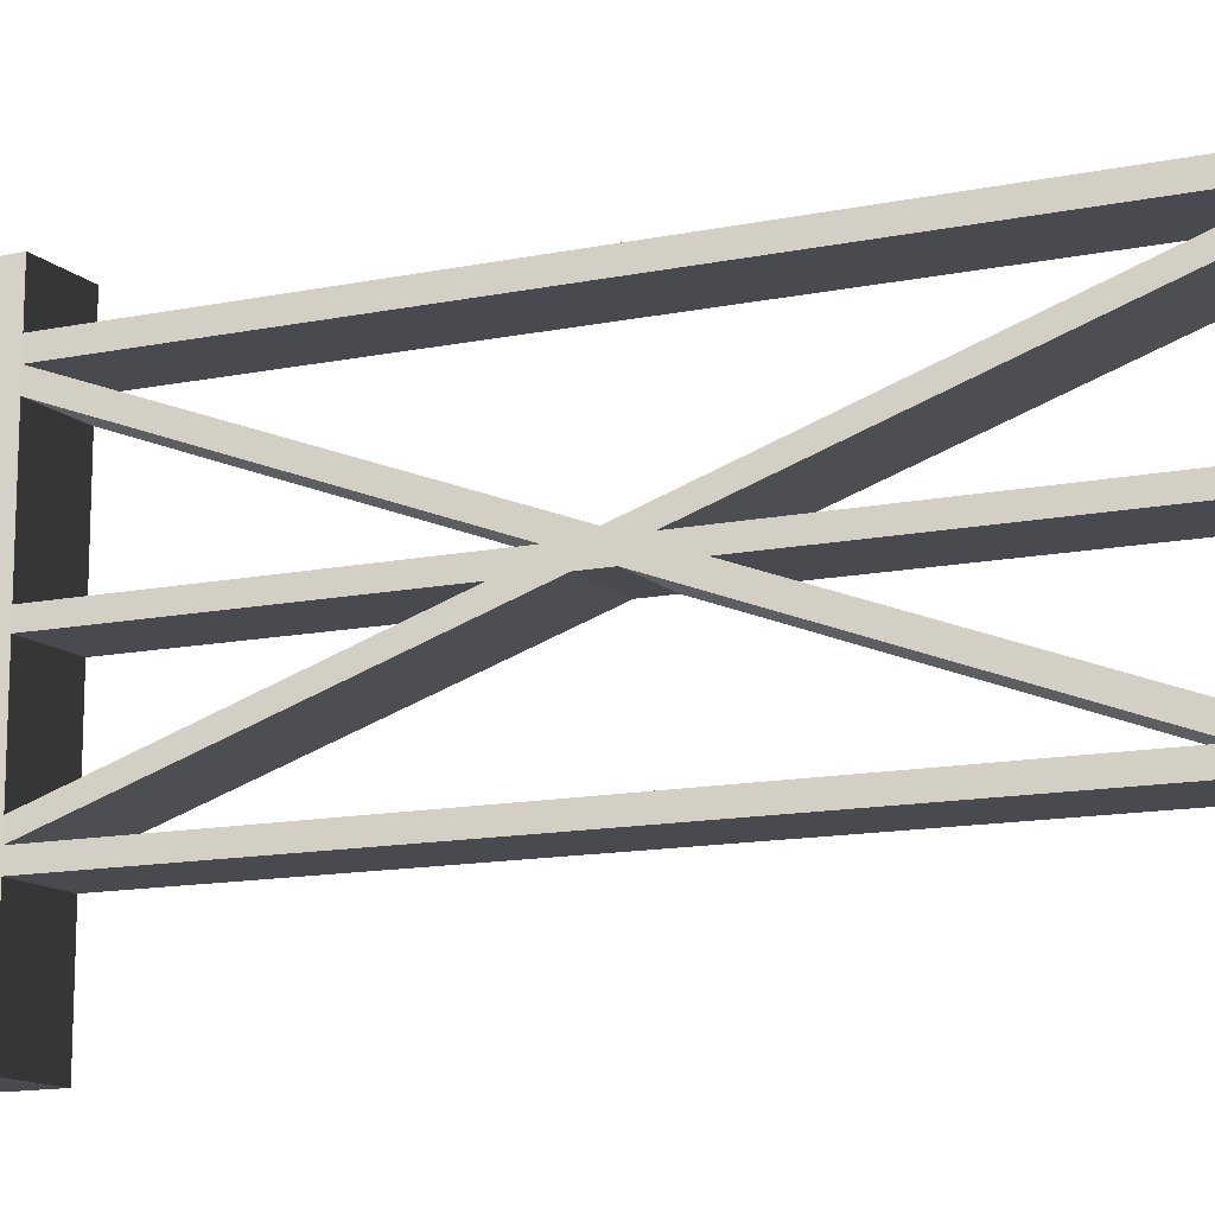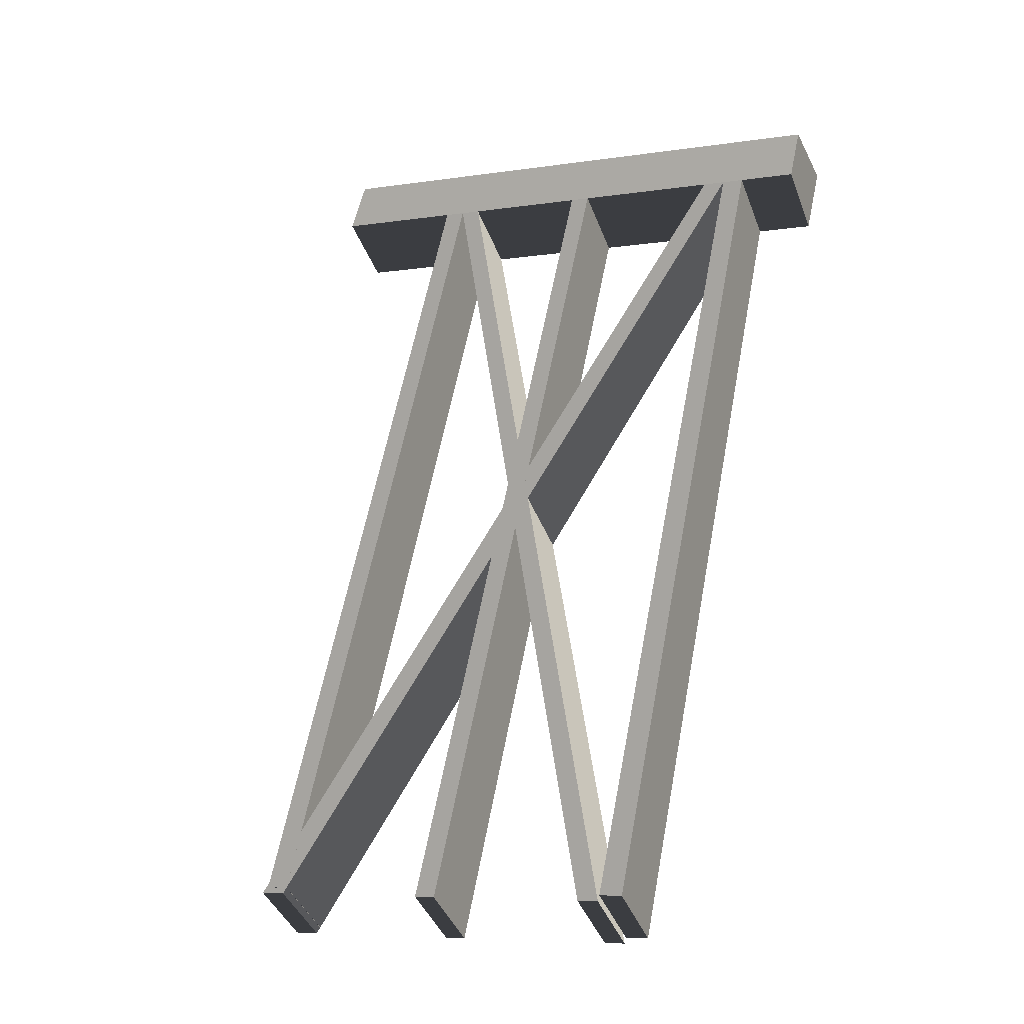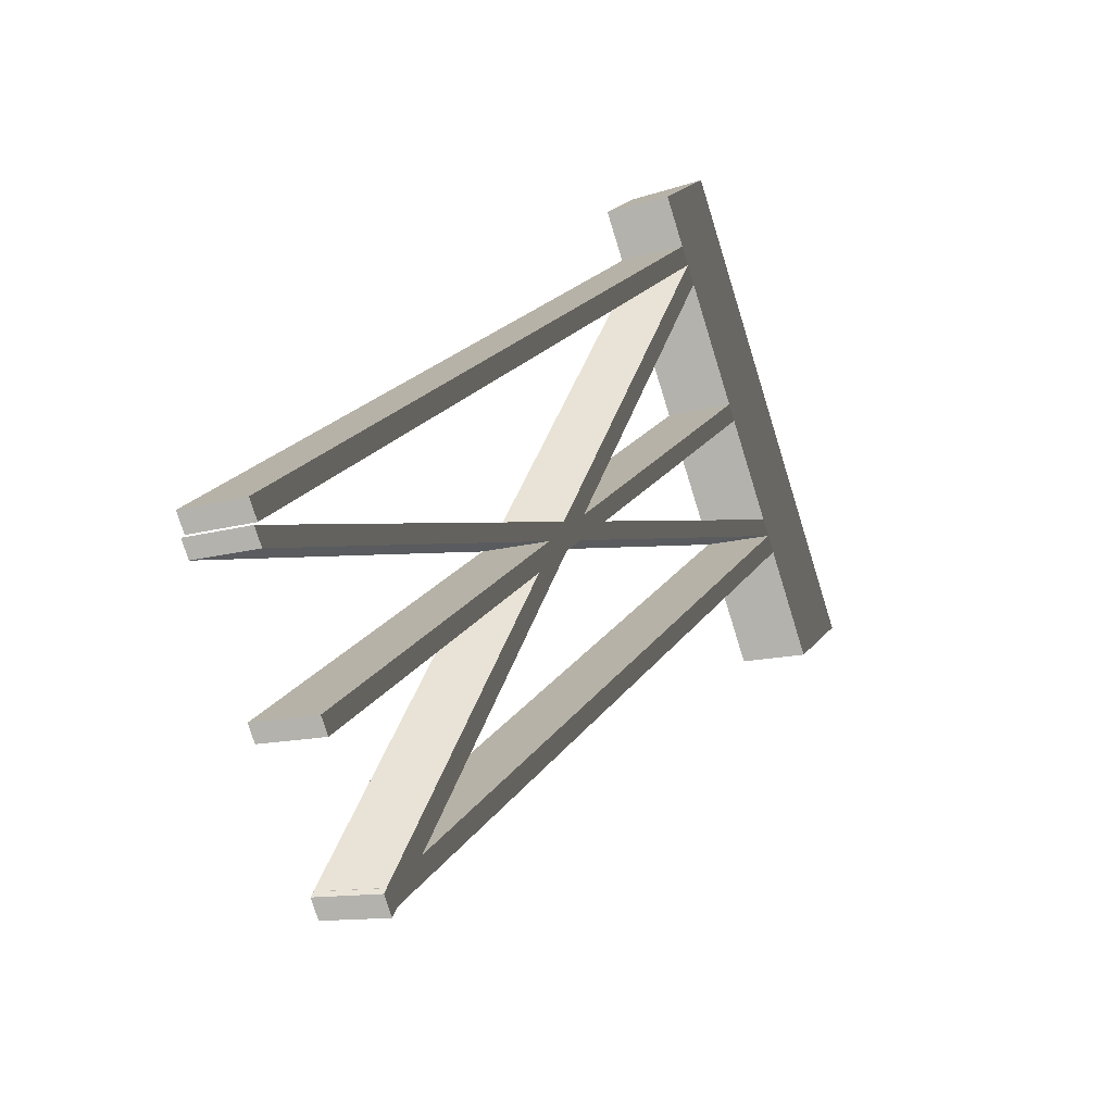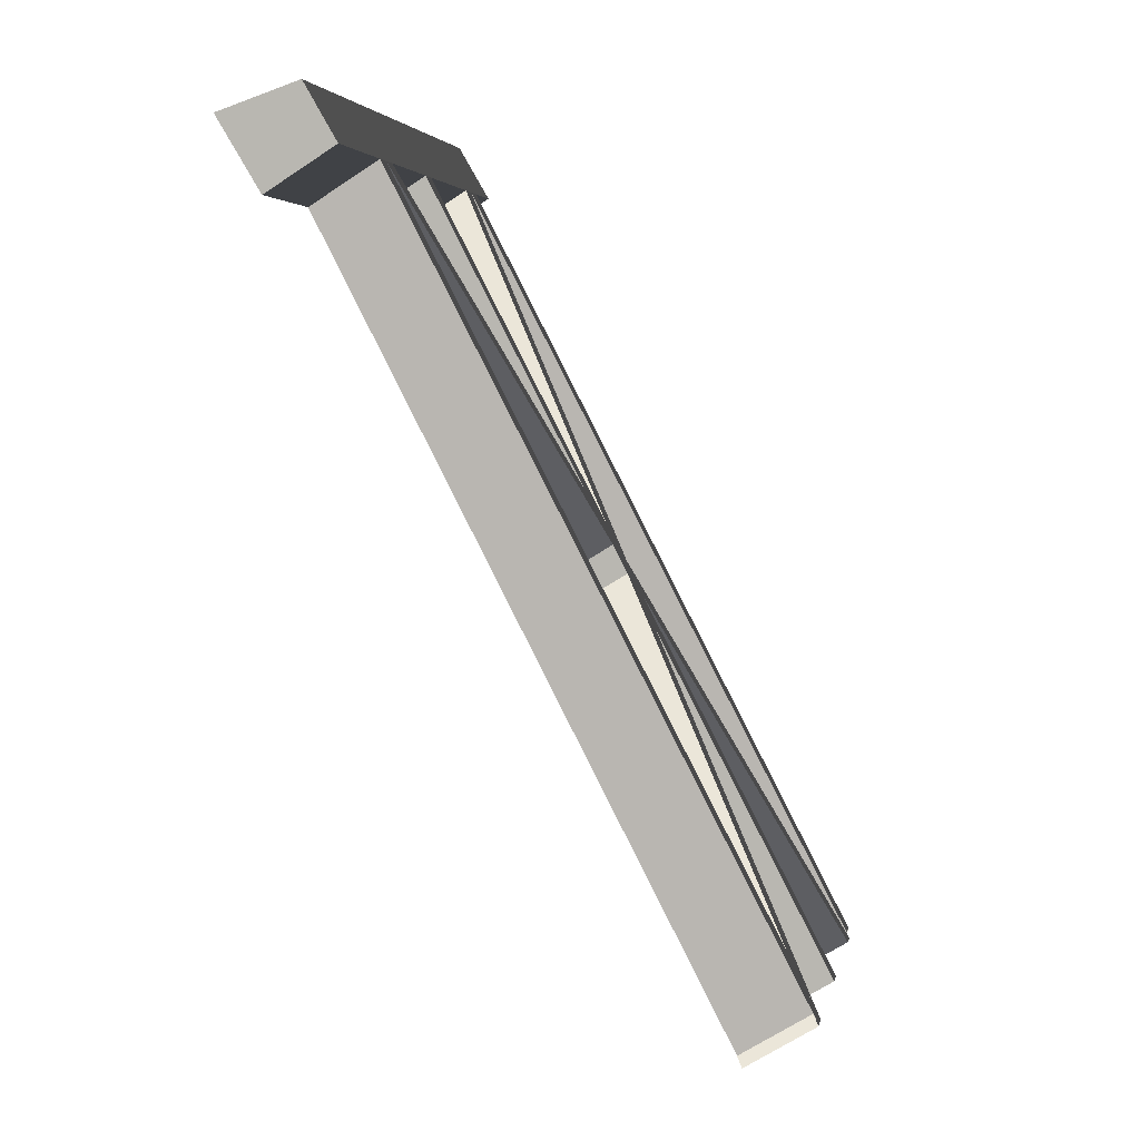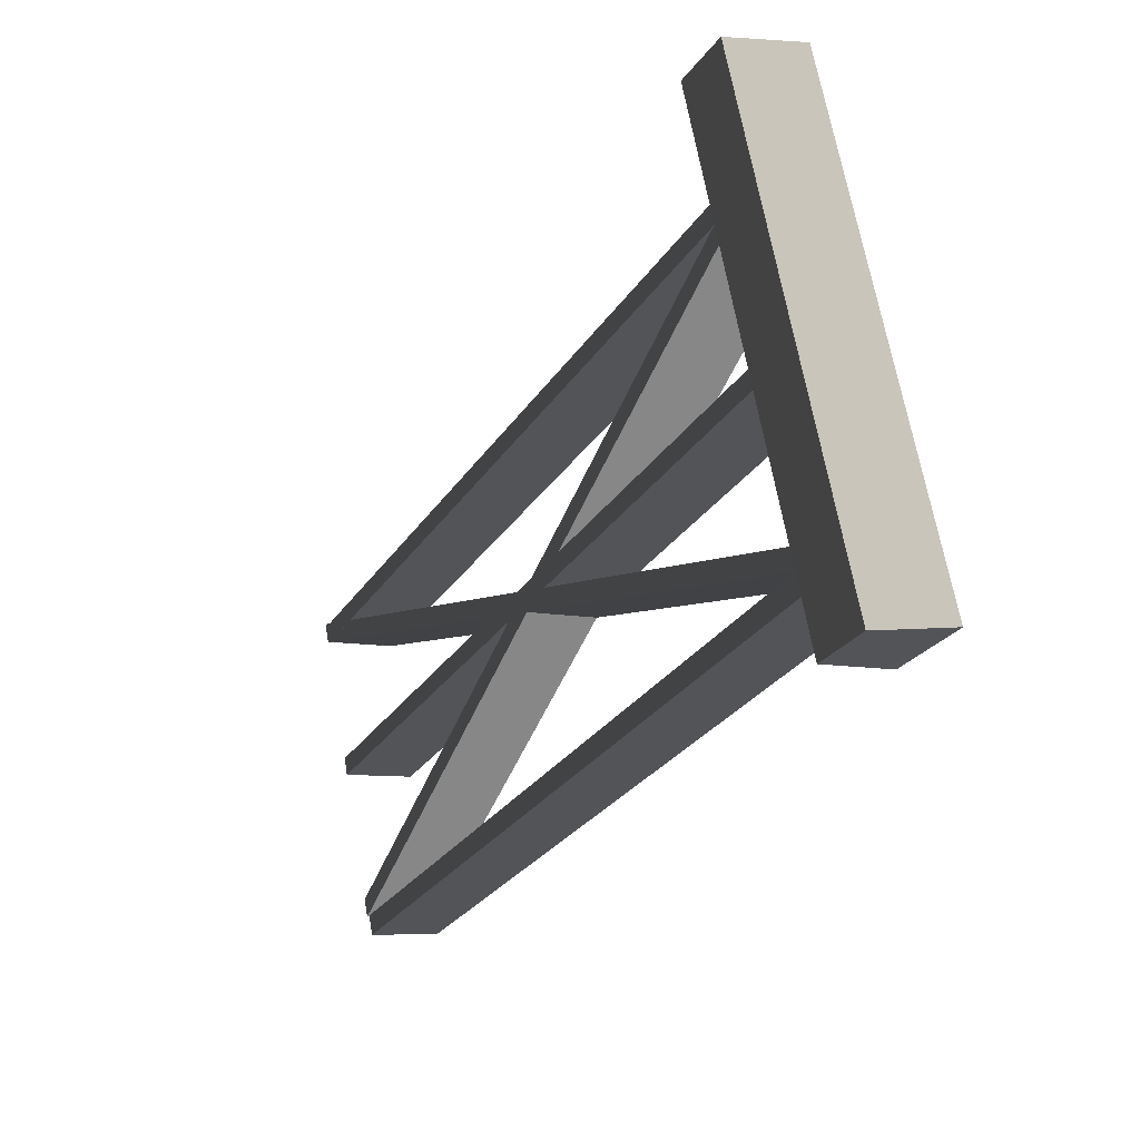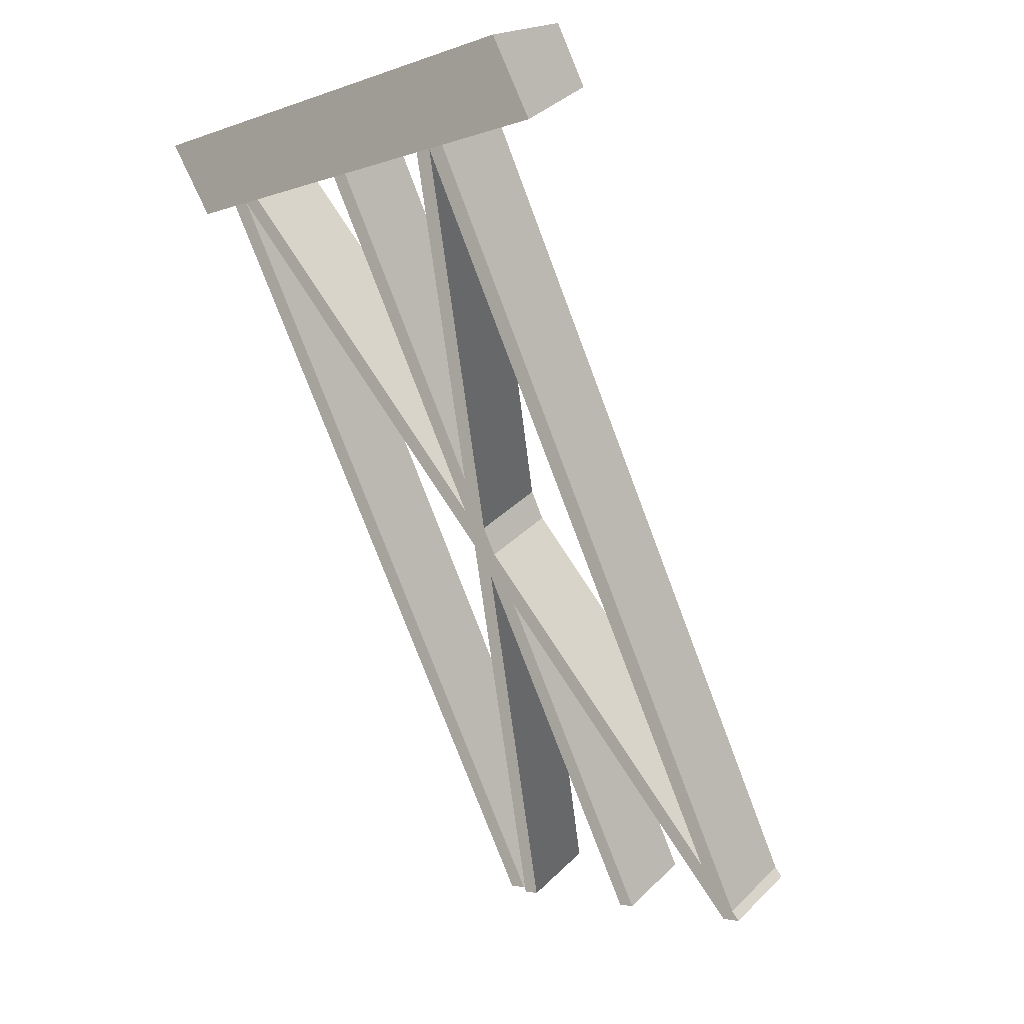
<metadata>
{"format":"obj","ext":"obj","renderer":"f3d","projection":"perspective","resolution":1024,"background":"white","views":[{"elev":-13.5,"azim":87.0,"up":"+Y"},{"elev":-7.3,"azim":113.5,"up":"+Z"},{"elev":-76.4,"azim":-162.7,"up":"+Z"},{"elev":4.2,"azim":11.4,"up":"+Z"},{"elev":66.4,"azim":170.1,"up":"+Z"},{"elev":-3.7,"azim":-40.4,"up":"+Z"}]}
</metadata>
<code>
v -0.1739 1.717 0.06931
v -0.03972 1.717 -0.1518
v 0.1739 1.717 -0.01981
v 0.07376 1.717 0.1518
v -0.1739 -1.653e-06 0.06931
v 0.07376 -1.653e-06 0.1518
v 0.1739 -1.653e-06 -0.01981
v -0.03972 -1.653e-06 -0.1518
v -0.1739 -1.653e-06 0.06931
v -0.1739 0.399 0.06931
v 0.07376 0.399 0.1518
v 0.07376 -1.653e-06 0.1518
v 0.07376 0.4621 0.1518
v -0.1739 0.4621 0.06931
v 0.07376 0.5239 0.1518
v -0.1739 0.5239 0.06931
v 0.07376 0.898 0.1518
v -0.1739 0.898 0.06931
v 0.07376 0.9589 0.1518
v -0.1739 0.9589 0.06931
v 0.07376 1.402 0.1518
v -0.1739 1.402 0.06931
v 0.07376 1.471 0.1518
v -0.1739 1.471 0.06931
v 0.07376 1.538 0.1518
v -0.1739 1.538 0.06931
v 0.07376 1.717 0.1518
v -0.1739 1.717 0.06931
v 0.07376 -1.653e-06 0.1518
v 0.07376 0.399 0.1518
v 0.1739 0.399 -0.01981
v 0.1739 -1.653e-06 -0.01981
v 0.1739 0.4621 -0.01981
v 0.07376 0.4621 0.1518
v 0.1739 0.5239 -0.01981
v 0.07376 0.5239 0.1518
v 0.1739 0.898 -0.01981
v 0.07376 0.898 0.1518
v 0.1739 0.9589 -0.01981
v 0.07376 0.9589 0.1518
v 0.1739 1.402 -0.01981
v 0.07376 1.402 0.1518
v 0.1739 1.471 -0.01981
v 0.07376 1.471 0.1518
v 0.1739 1.538 -0.01981
v 0.07376 1.538 0.1518
v 0.1739 1.717 -0.01981
v 0.07376 1.717 0.1518
v 0.1739 -1.653e-06 -0.01981
v 0.1739 0.399 -0.01981
v -0.03972 0.399 -0.1518
v -0.03972 -1.653e-06 -0.1518
v -0.03972 -1.653e-06 -0.1518
v -0.03972 0.399 -0.1518
v -0.1739 0.399 0.06931
v -0.1739 -1.653e-06 0.06931
v -0.1739 0.4621 0.06931
v -0.03972 0.4621 -0.1518
v -0.03972 1.471 -0.1518
v -0.03972 1.538 -0.1518
v -0.1739 1.538 0.06931
v -0.1739 1.471 0.06931
v -0.03972 1.402 -0.1518
v -0.1739 1.402 0.06931
v -0.03972 0.9589 -0.1518
v -0.1739 0.9589 0.06931
v -0.03972 0.898 -0.1518
v -0.1739 0.898 0.06931
v -0.03972 0.5239 -0.1518
v -0.1739 0.5239 0.06931
v -0.03972 0.4621 -0.1518
v -0.1739 0.4621 0.06931
v -0.1739 1.717 0.06931
v -0.03972 1.717 -0.1518
v 1.422 1.472 -2.424
v 1.422 1.54 -2.424
v 1.208 1.54 -2.556
v 1.208 1.472 -2.556
v 1.43 0.3869 -2.441
v 1.43 0.456 -2.441
v 1.217 0.456 -2.573
v 1.217 0.3869 -2.573
v 0.1739 0.9589 -0.01981
v 0.1739 1.402 -0.01981
v -0.03972 1.402 -0.1518
v -0.03972 0.9589 -0.1518
v 1.43 0.898 -2.441
v 1.43 0.9589 -2.441
v 1.217 0.9589 -2.573
v 1.217 0.898 -2.573
v 0.1739 0.5239 -0.01981
v 0.1739 0.898 -0.01981
v -0.03972 0.898 -0.1518
v -0.03972 0.5239 -0.1518
v 1.43 1.409 -2.441
v 1.43 1.471 -2.441
v 1.217 1.471 -2.573
v 1.217 1.409 -2.573
v 0.1739 1.402 -0.01981
v 1.43 0.3869 -2.441
v 1.217 0.3869 -2.573
v -0.03972 1.402 -0.1518
v -0.03972 1.402 -0.1518
v 1.217 0.3869 -2.573
v 1.217 0.456 -2.573
v -0.03972 1.471 -0.1518
v 1.208 1.472 -2.556
v 1.208 1.54 -2.556
v -0.03972 1.538 -0.1518
v -0.03972 1.471 -0.1518
v 1.217 0.456 -2.573
v 1.43 0.456 -2.441
v 0.1739 1.471 -0.01981
v 0.1739 1.471 -0.01981
v 1.43 0.456 -2.441
v 1.43 0.3869 -2.441
v 0.1739 1.402 -0.01981
v 0.1739 1.538 -0.01981
v 1.422 1.472 -2.424
v 1.422 1.54 -2.424
v 0.1739 0.898 -0.01981
v 1.43 0.898 -2.441
v 1.217 0.898 -2.573
v -0.03972 0.898 -0.1518
v -0.03972 0.898 -0.1518
v 1.217 0.898 -2.573
v 1.217 0.9589 -2.573
v -0.03972 0.9589 -0.1518
v -0.03972 0.9589 -0.1518
v 1.217 0.9589 -2.573
v 1.43 0.9589 -2.441
v 0.1739 0.9589 -0.01981
v 0.1739 0.9589 -0.01981
v 1.43 0.9589 -2.441
v 1.43 0.898 -2.441
v 0.1739 0.898 -0.01981
v 0.1739 0.4621 -0.01981
v 1.43 1.409 -2.441
v 1.217 1.409 -2.573
v -0.03972 0.4621 -0.1518
v -0.03972 0.4621 -0.1518
v 1.217 1.409 -2.573
v 1.217 1.471 -2.573
v -0.03972 0.5239 -0.1518
v -0.03972 0.399 -0.1518
v 1.208 0.4632 -2.556
v 1.208 0.4001 -2.556
v -0.03972 0.5239 -0.1518
v 1.217 1.471 -2.573
v 1.43 1.471 -2.441
v 0.1739 0.5239 -0.01981
v 0.1739 0.5239 -0.01981
v 1.43 1.471 -2.441
v 1.43 1.409 -2.441
v 0.1739 0.4621 -0.01981
v 1.422 0.4632 -2.424
v 1.422 0.4001 -2.424
v 0.1739 0.399 -0.01981
v 0.1739 1.538 -0.01981
v 0.1739 1.717 -0.01981
v -0.03972 1.717 -0.1518
v -0.03972 1.538 -0.1518
v 1.422 0.4001 -2.424
v 1.422 0.4632 -2.424
v 1.208 0.4632 -2.556
v 1.208 0.4001 -2.556
v 0.1739 1.471 -0.01981
v 1.422 1.472 -2.424
v 1.208 1.472 -2.556
v -0.03972 1.471 -0.1518
v -0.03972 1.538 -0.1518
v 1.208 1.54 -2.556
v 1.422 1.54 -2.424
v 0.1739 1.538 -0.01981
v 0.1739 0.399 -0.01981
v 1.422 0.4001 -2.424
v 1.208 0.4001 -2.556
v -0.03972 0.399 -0.1518
v -0.03972 0.4621 -0.1518
v 1.208 0.4632 -2.556
v 1.422 0.4632 -2.424
v 0.1739 0.4621 -0.01981
g polySurface115_1985_37
f 1 3 2
f 1 4 3
f 5 7 6
f 5 8 7
f 9 11 10
f 9 12 11
f 10 11 13
f 10 13 14
f 14 13 15
f 14 15 16
f 16 15 17
f 16 17 18
f 18 17 19
f 18 19 20
f 20 19 21
f 20 21 22
f 22 21 23
f 22 23 24
f 24 23 25
f 24 25 26
f 26 25 27
f 26 27 28
f 29 31 30
f 29 32 31
f 30 31 33
f 30 33 34
f 34 33 35
f 34 35 36
f 36 35 37
f 36 37 38
f 38 37 39
f 38 39 40
f 40 39 41
f 40 41 42
f 42 41 43
f 42 43 44
f 44 43 45
f 44 45 46
f 46 45 47
f 46 47 48
f 49 51 50
f 49 52 51
f 53 55 54
f 53 56 55
f 54 55 57
f 54 57 58
f 59 61 60
f 59 62 61
f 63 62 59
f 63 64 62
f 65 64 63
f 65 66 64
f 67 66 65
f 67 68 66
f 69 68 67
f 69 70 68
f 71 70 69
f 71 72 70
f 60 61 73
f 60 73 74
f 75 77 76
f 75 78 77
f 79 81 80
f 79 82 81
f 83 85 84
f 83 86 85
f 87 89 88
f 87 90 89
f 91 93 92
f 91 94 93
f 95 97 96
f 95 98 97
f 99 101 100
f 99 102 101
f 103 105 104
f 103 106 105
f 106 108 107
f 106 109 108
f 110 112 111
f 110 113 112
f 114 116 115
f 114 117 116
f 118 114 119
f 118 119 120
f 121 123 122
f 121 124 123
f 125 127 126
f 125 128 127
f 129 131 130
f 129 132 131
f 133 135 134
f 133 136 135
f 137 139 138
f 137 140 139
f 141 143 142
f 141 144 143
f 145 141 146
f 145 146 147
f 148 150 149
f 148 151 150
f 152 154 153
f 152 155 154
f 155 157 156
f 155 158 157
f 159 161 160
f 159 162 161
f 163 165 164
f 163 166 165
f 167 169 168
f 167 170 169
f 171 173 172
f 171 174 173
f 175 177 176
f 175 178 177
f 179 181 180
f 179 182 181

</code>
